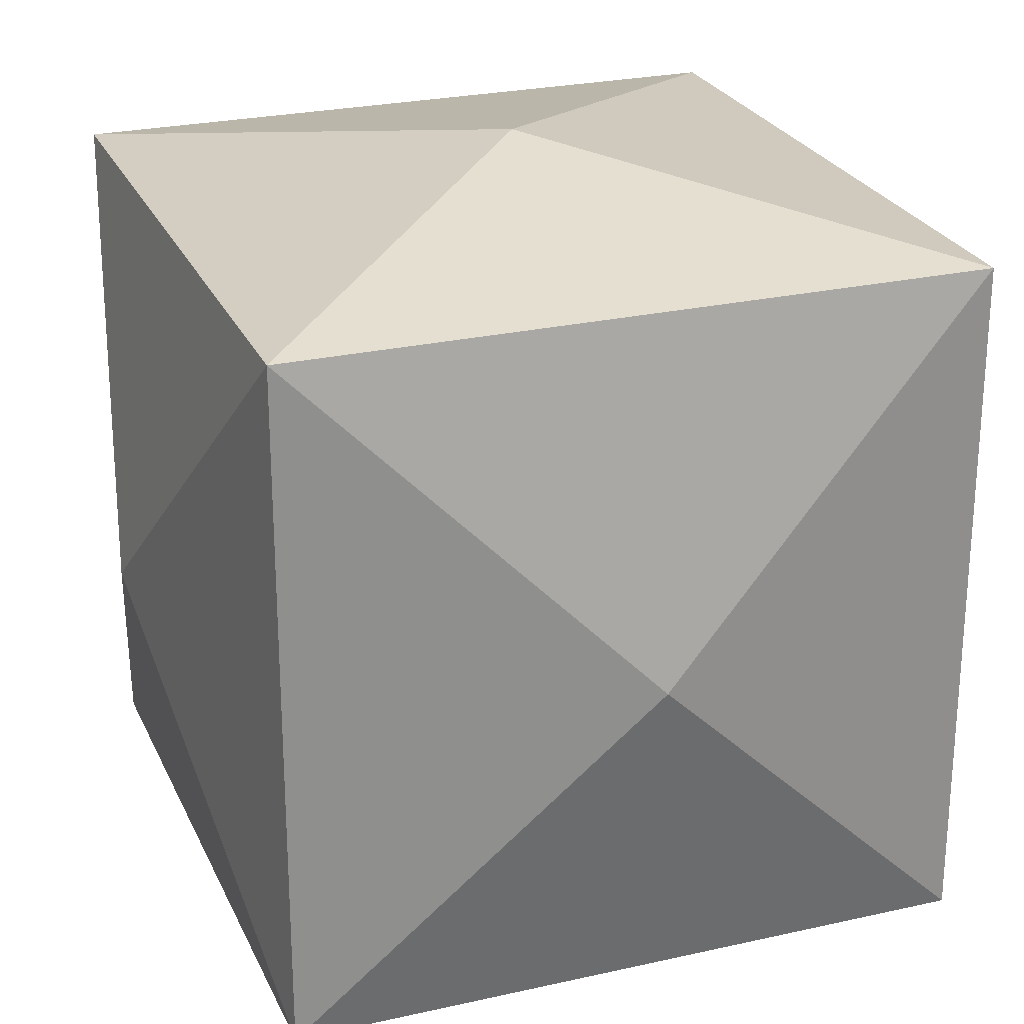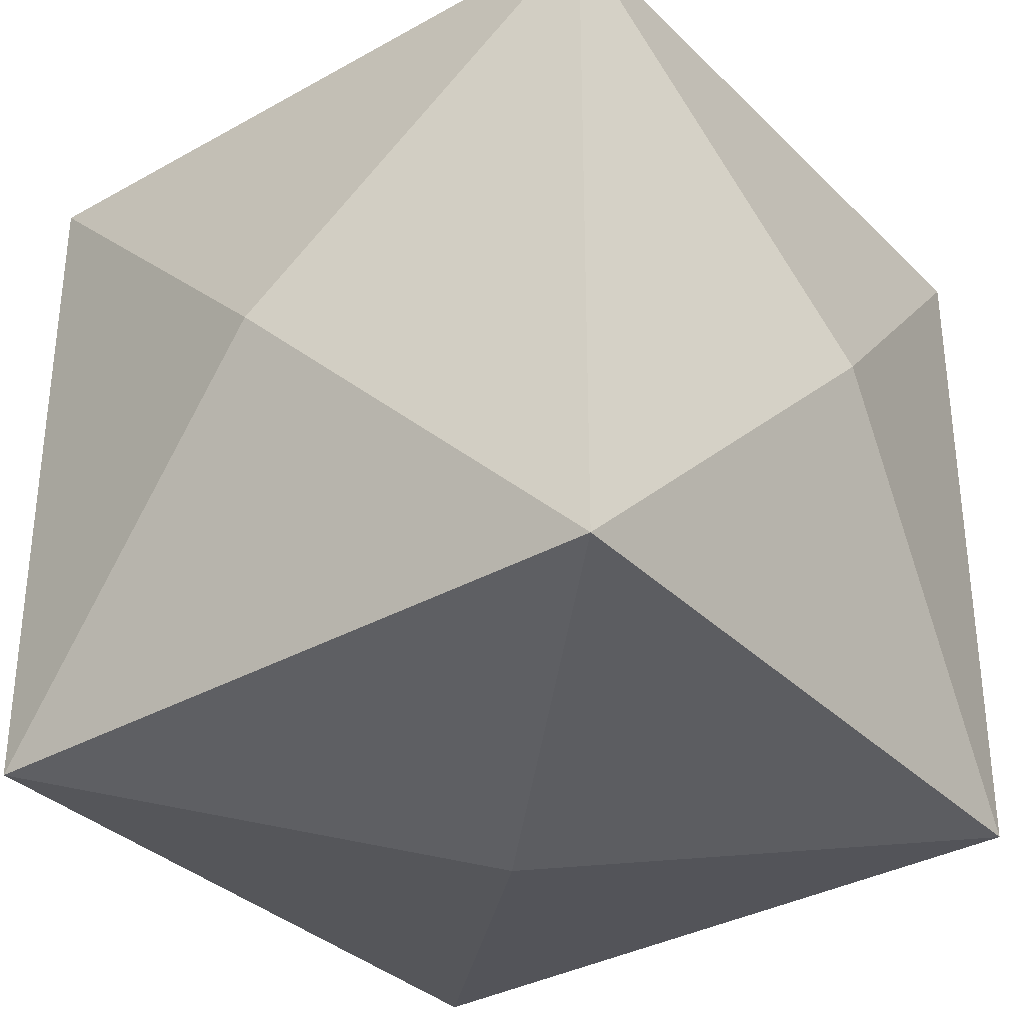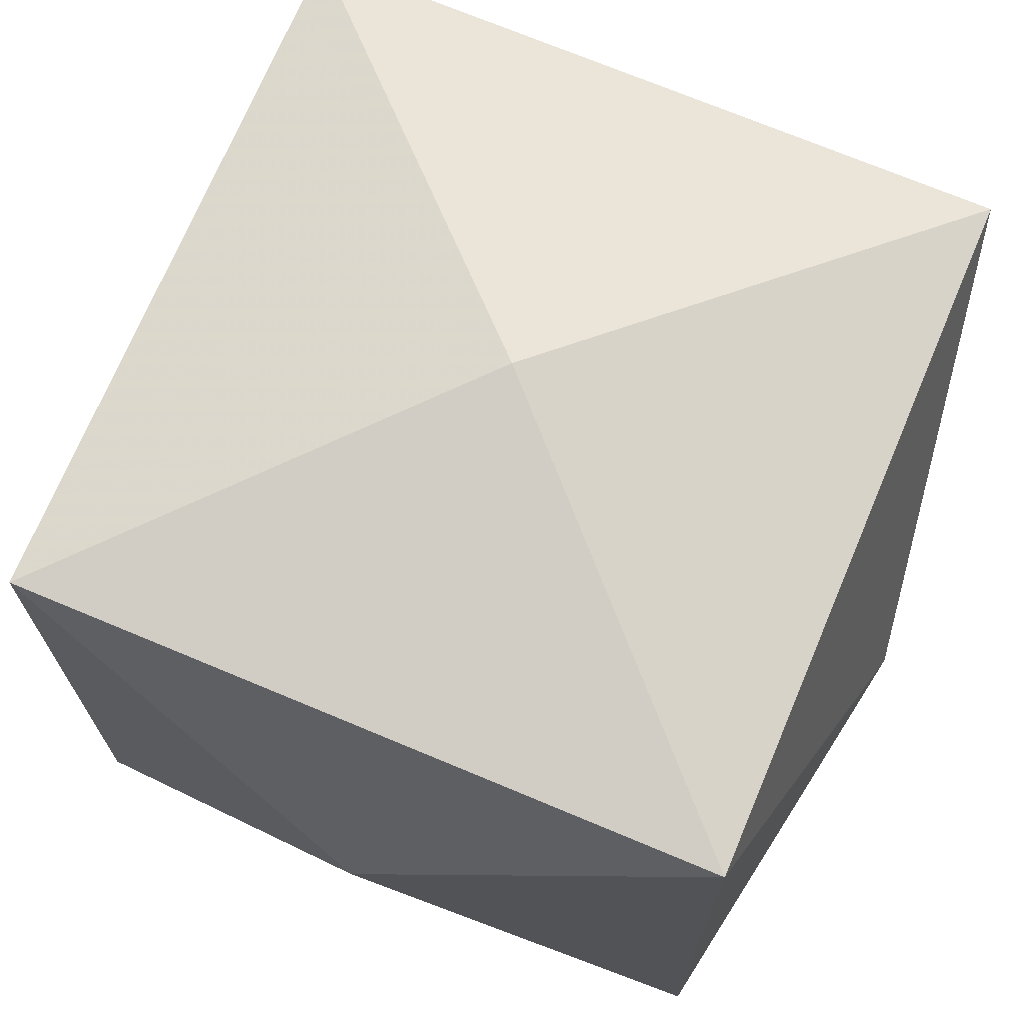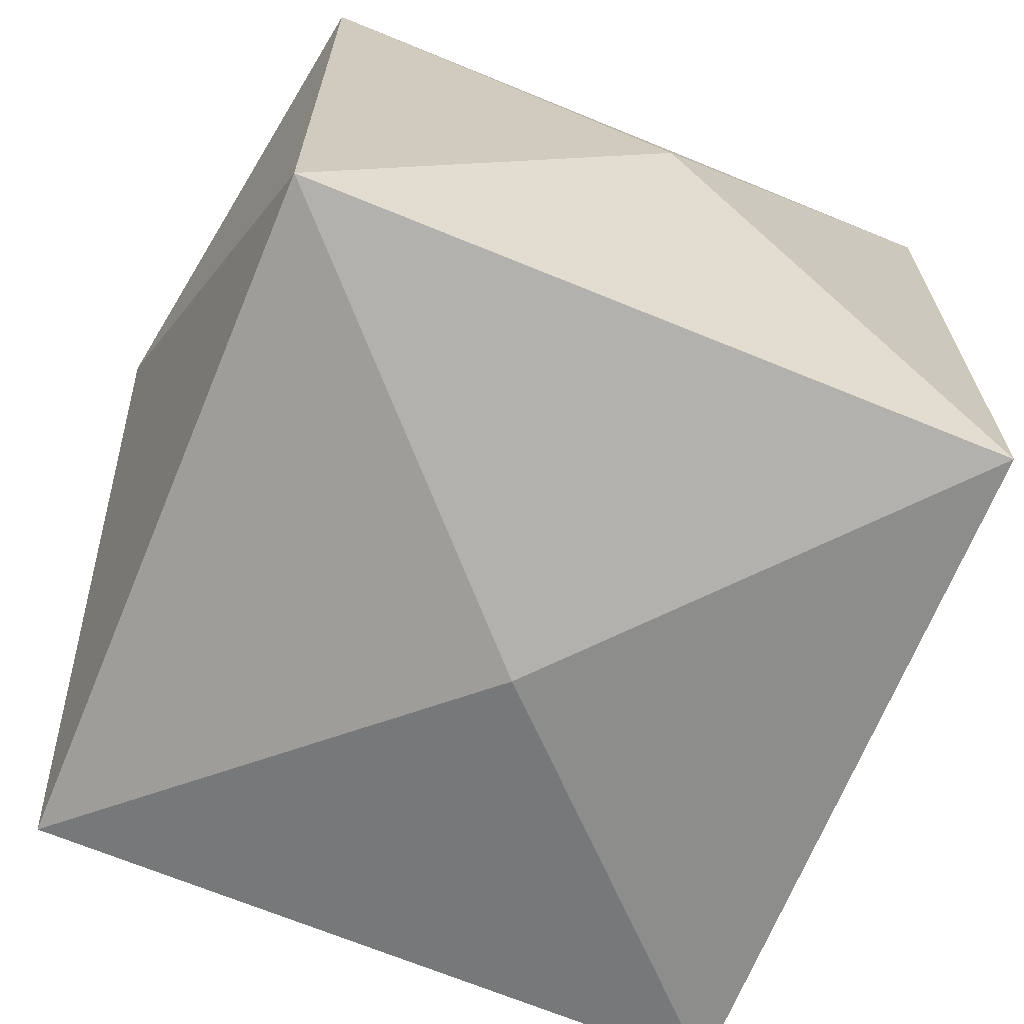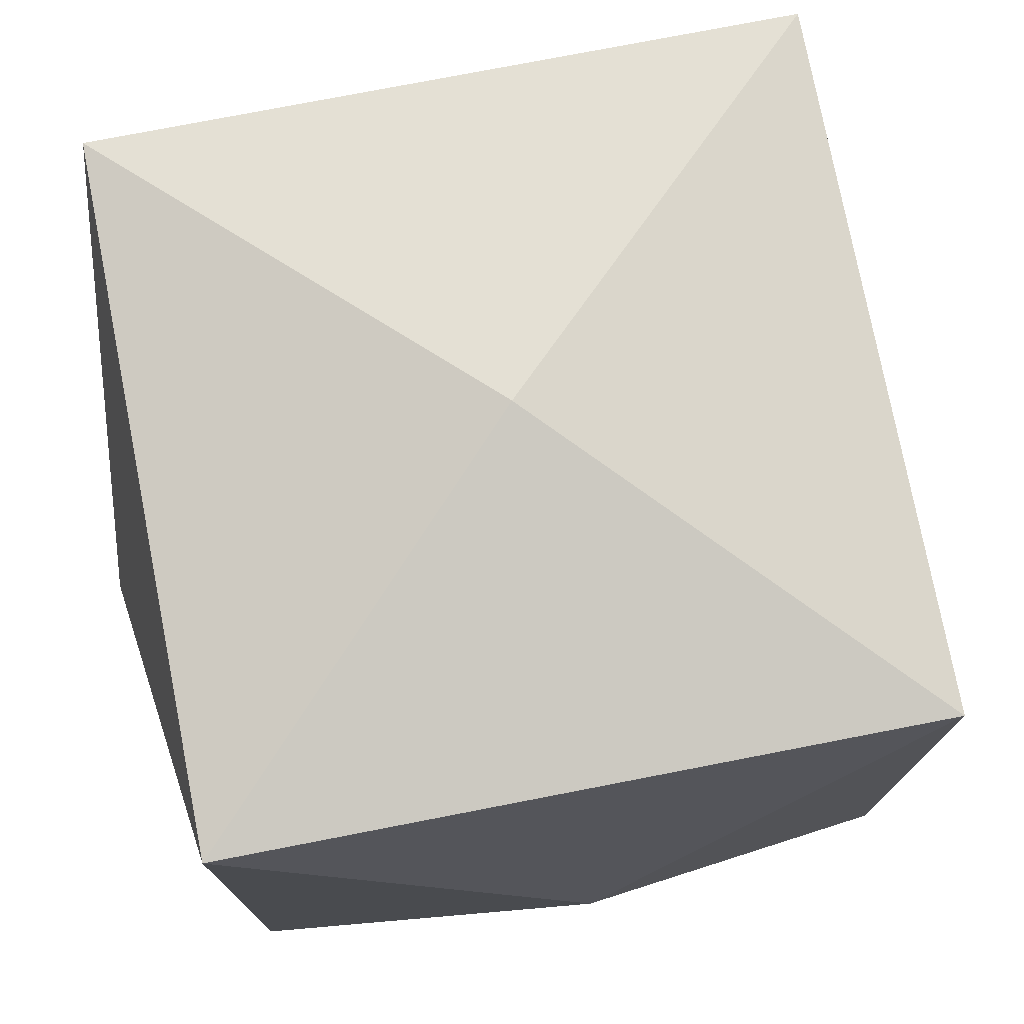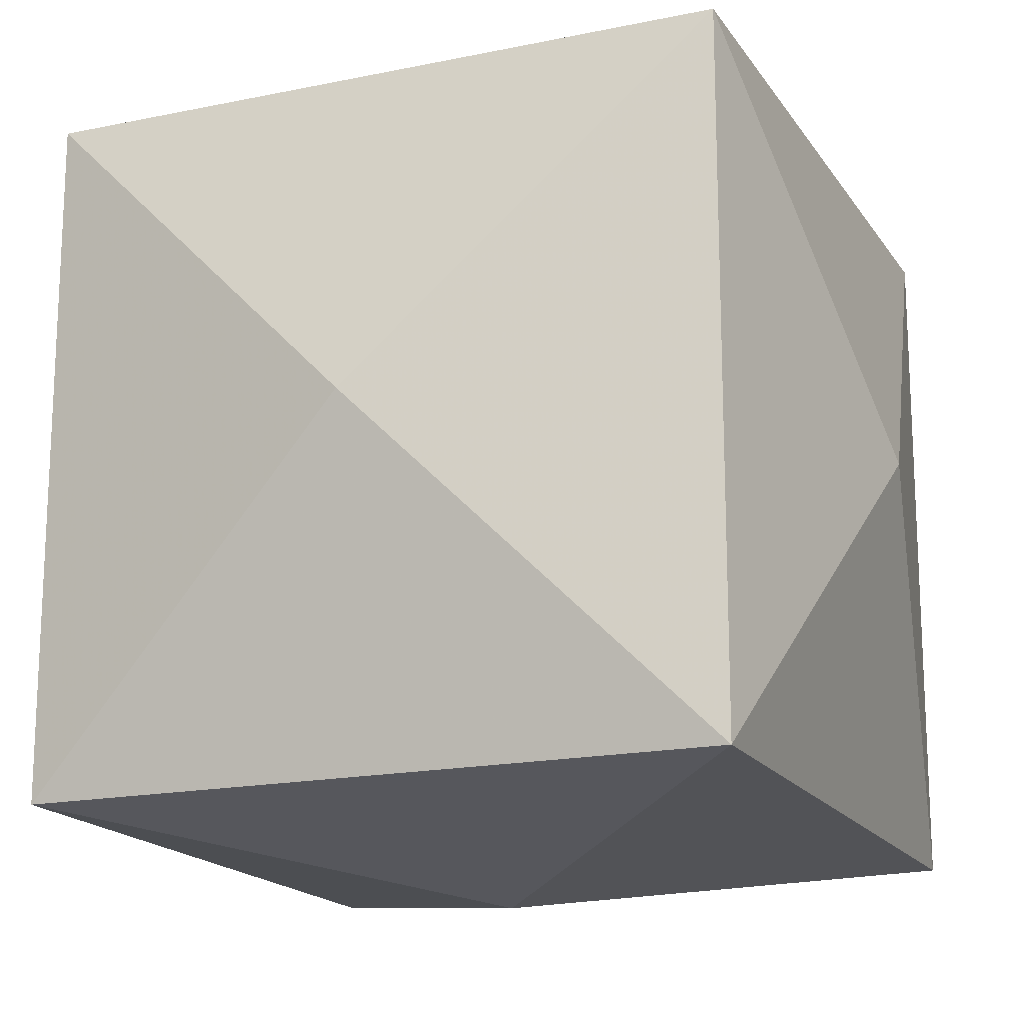
<metadata>
{"format":"obj","ext":"obj","renderer":"f3d","projection":"perspective","resolution":1024,"background":"white","views":[{"elev":25.3,"azim":159.9,"up":"+Z"},{"elev":-33.9,"azim":37.4,"up":"+Y"},{"elev":71.2,"azim":112.8,"up":"+Z"},{"elev":-68.4,"azim":67.6,"up":"+Z"},{"elev":76.1,"azim":79.0,"up":"+Y"},{"elev":-17.2,"azim":-157.3,"up":"+Y"}]}
</metadata>
<code>
v 0 0 0
v 0 0 1
v 0 1 0
v 0 1 1
v 1 0 0
v 1 0 1
v 1 1 0
v 1 1 1
v 0.5 0.5 1.1
v 0.5 1.1 0.5
v 1.1 0.5 0.5
v 0.5 0.5 -0.1
v 0.5 -0.1 0.5
v -0.1 0.5 0.5
f 1 2 14
f 2 4 14
f 1 14 3
f 3 14 4
f 1 2 13
f 1 13 5
f 5 6 13
f 2 6 13
f 1 3 12
f 1 5 12
f 3 7 12
f 5 7 12
f 2 4 9
f 2 6 9
f 4 8 9
f 6 8 9
f 3 4 10
f 3 7 10
f 4 8 10
f 7 8 10
f 5 6 11
f 5 7 11
f 6 8 11
f 7 8 11

</code>
